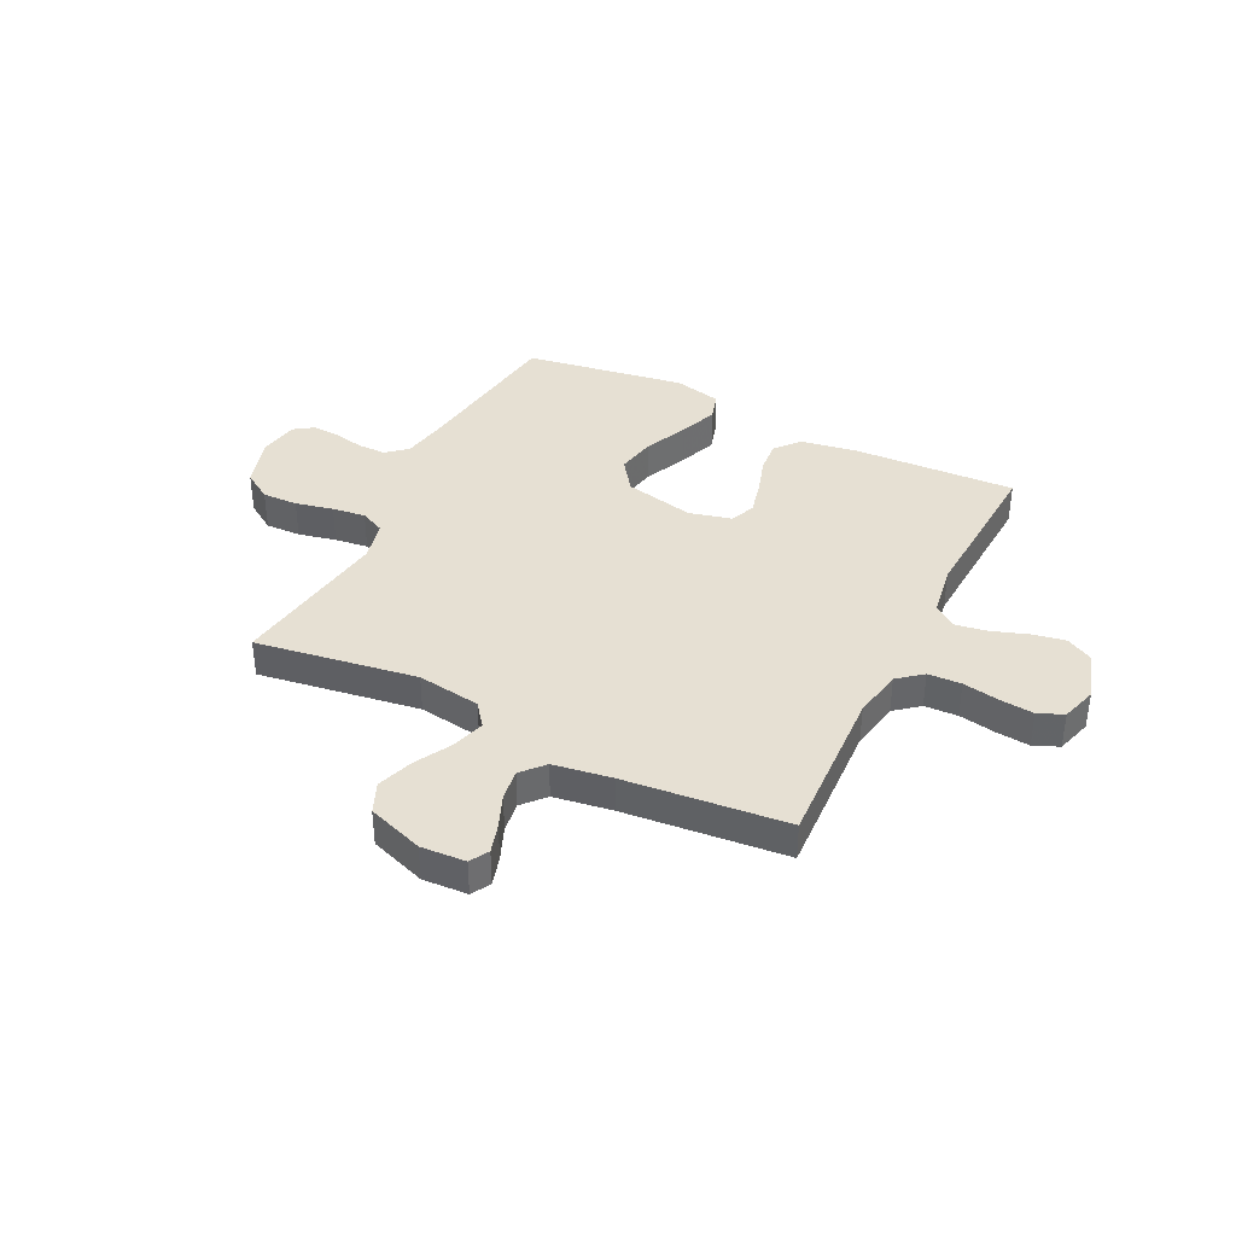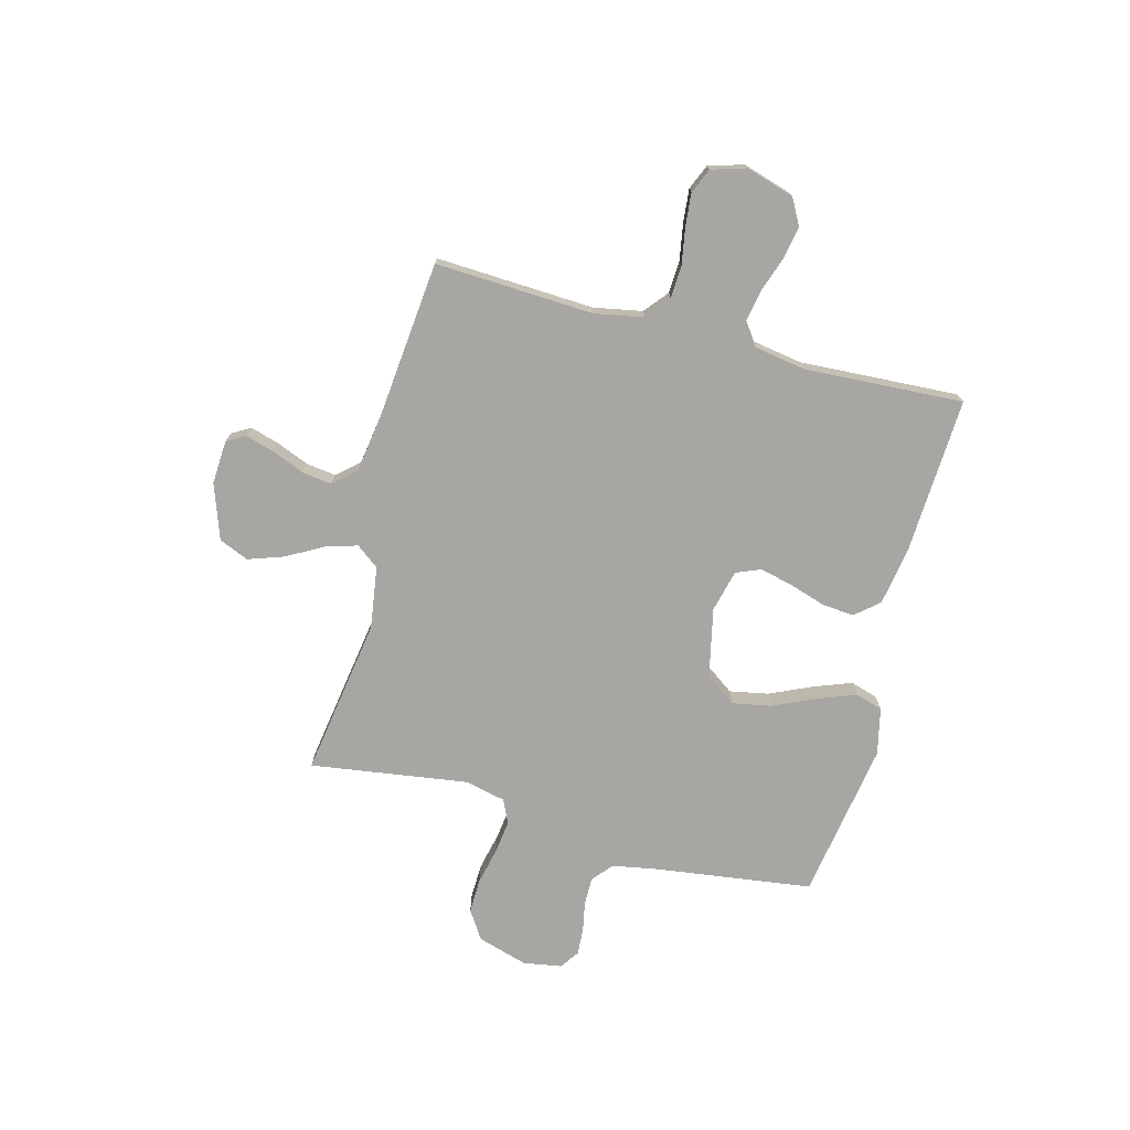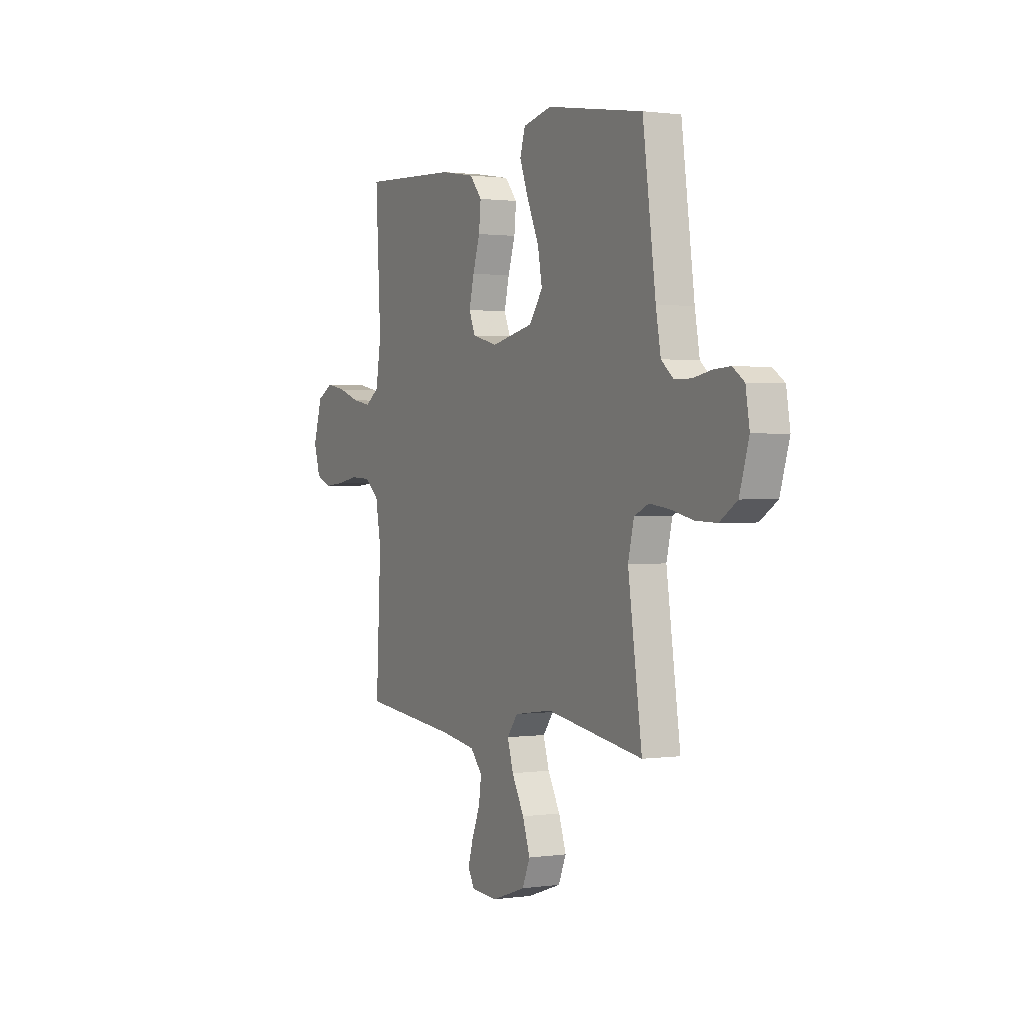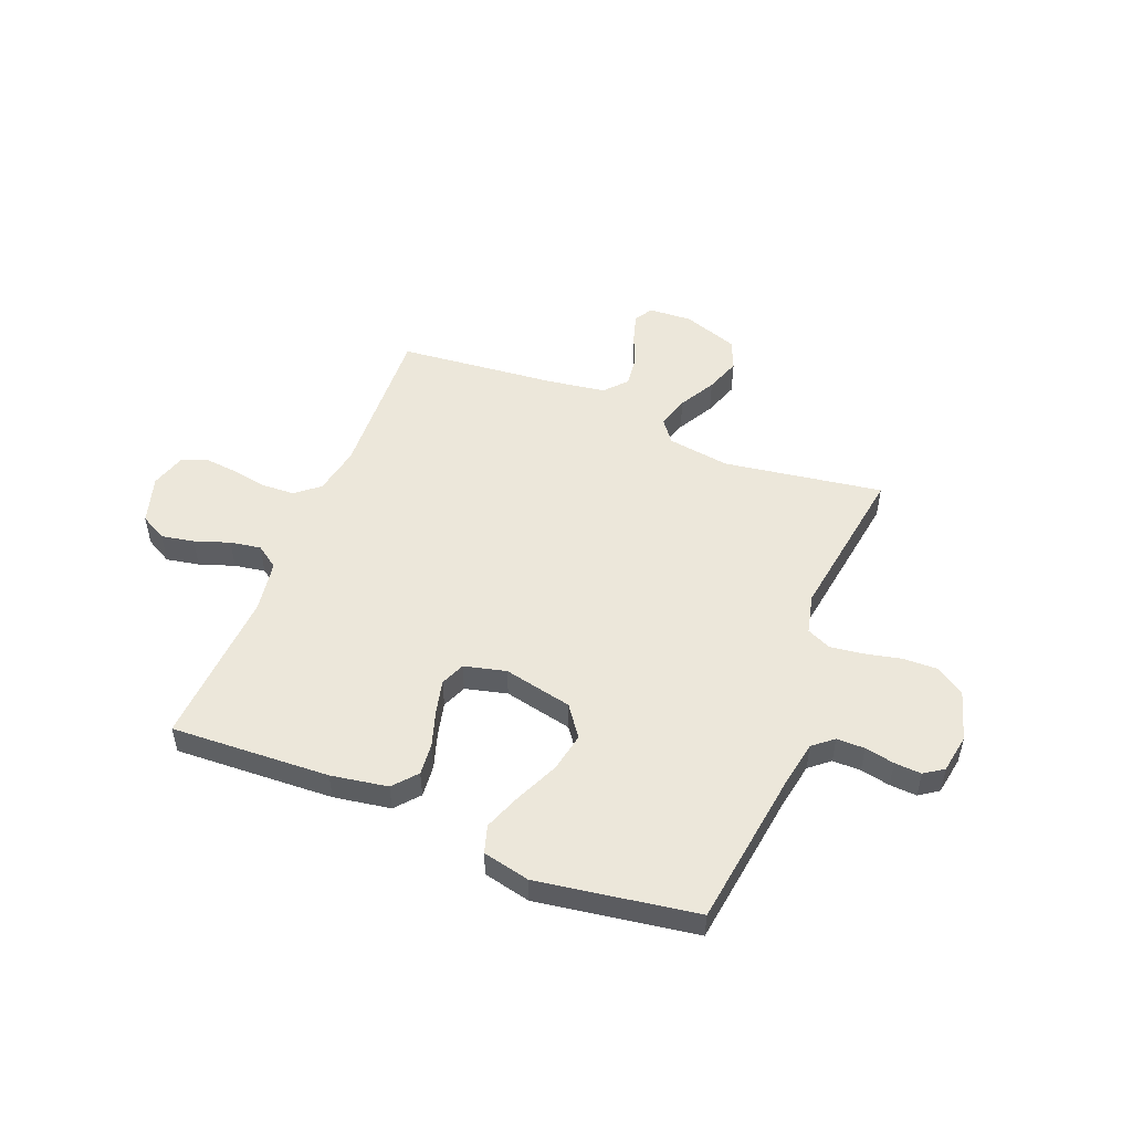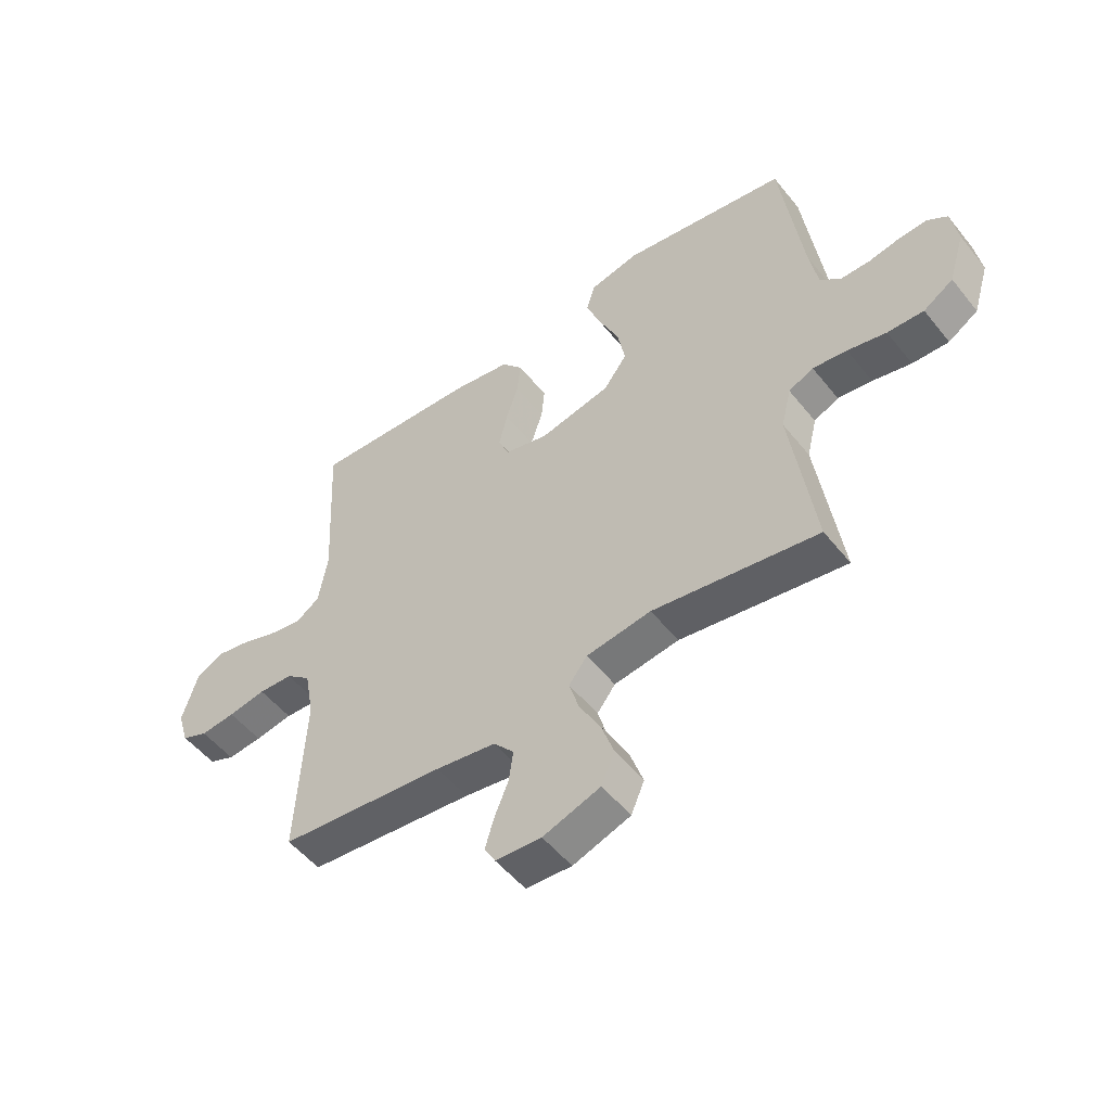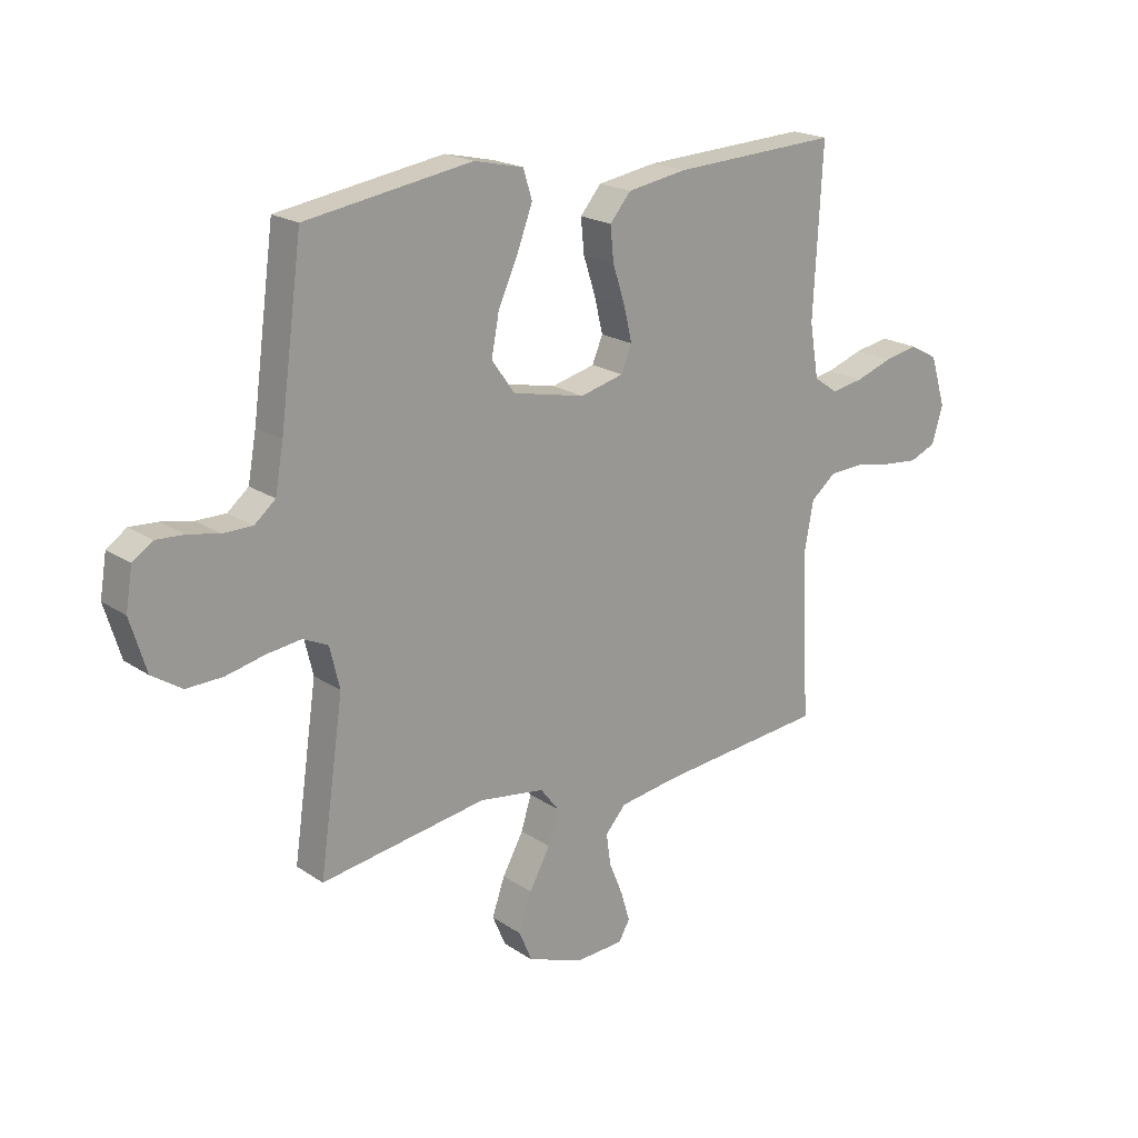
<metadata>
{"format":"obj","ext":"obj","renderer":"f3d","projection":"perspective","resolution":1024,"background":"white","views":[{"elev":38.5,"azim":-153.5,"up":"+Y"},{"elev":-74.2,"azim":-104.7,"up":"+Y"},{"elev":1.1,"azim":62.5,"up":"+Z"},{"elev":51.2,"azim":21.9,"up":"+Y"},{"elev":-52.0,"azim":37.5,"up":"+Z"},{"elev":19.9,"azim":140.8,"up":"+Z"}]}
</metadata>
<code>
v -0.5 0.07 -0.5
v -0.485 0.07 -0.2
v -0.502 0.07 -0.108
v -0.547 0.07 -0.071
v -0.609 0.07 -0.068
v -0.677 0.07 -0.08
v -0.74 0.07 -0.086
v -0.787 0.07 -0.066
v -0.807 0.07 0
v -0.779 0.07 0.091
v -0.729 0.07 0.118
v -0.667 0.07 0.106
v -0.601 0.07 0.083
v -0.543 0.07 0.073
v -0.5 0.07 0.103
v -0.484 0.07 0.2
v -0.5 0.07 0.5
v -0.2 0.07 0.485
v -0.093 0.07 0.467
v -0.055 0.07 0.422
v -0.061 0.07 0.361
v -0.083 0.07 0.293
v -0.098 0.07 0.23
v -0.079 0.07 0.184
v 0 0.07 0.164
v 0.13 0.07 0.192
v 0.172 0.07 0.25
v 0.158 0.07 0.324
v 0.122 0.07 0.404
v 0.095 0.07 0.476
v 0.111 0.07 0.528
v 0.2 0.07 0.548
v 0.5 0.07 0.5
v 0.54 0.07 0.2
v 0.555 0.07 0.116
v 0.593 0.07 0.084
v 0.646 0.07 0.084
v 0.702 0.07 0.095
v 0.753 0.07 0.098
v 0.789 0.07 0.073
v 0.801 0.07 0
v 0.772 0.07 -0.095
v 0.718 0.07 -0.13
v 0.652 0.07 -0.128
v 0.582 0.07 -0.112
v 0.52 0.07 -0.104
v 0.475 0.07 -0.125
v 0.457 0.07 -0.2
v 0.5 0.07 -0.5
v 0.2 0.07 -0.453
v 0.082 0.07 -0.47
v 0.049 0.07 -0.513
v 0.067 0.07 -0.573
v 0.105 0.07 -0.642
v 0.128 0.07 -0.709
v 0.104 0.07 -0.765
v 0 0.07 -0.801
v -0.083 0.07 -0.796
v -0.103 0.07 -0.761
v -0.087 0.07 -0.707
v -0.062 0.07 -0.646
v -0.054 0.07 -0.589
v -0.091 0.07 -0.547
v -0.2 0.07 -0.53
v -0.5 0 -0.5
v -0.485 0 -0.2
v -0.502 0 -0.108
v -0.547 0 -0.071
v -0.609 0 -0.068
v -0.677 0 -0.08
v -0.74 0 -0.086
v -0.787 0 -0.066
v -0.807 0 0
v -0.779 0 0.091
v -0.729 0 0.118
v -0.667 0 0.106
v -0.601 0 0.083
v -0.543 0 0.073
v -0.5 0 0.103
v -0.484 0 0.2
v -0.5 0 0.5
v -0.2 0 0.485
v -0.093 0 0.467
v -0.055 0 0.422
v -0.061 0 0.361
v -0.083 0 0.293
v -0.098 0 0.23
v -0.079 0 0.184
v 0 0 0.164
v 0.13 0 0.192
v 0.172 0 0.25
v 0.158 0 0.324
v 0.122 0 0.404
v 0.095 0 0.476
v 0.111 0 0.528
v 0.2 0 0.548
v 0.5 0 0.5
v 0.54 0 0.2
v 0.555 0 0.116
v 0.593 0 0.084
v 0.646 0 0.084
v 0.702 0 0.095
v 0.753 0 0.098
v 0.789 0 0.073
v 0.801 0 0
v 0.772 0 -0.095
v 0.718 0 -0.13
v 0.652 0 -0.128
v 0.582 0 -0.112
v 0.52 0 -0.104
v 0.475 0 -0.125
v 0.457 0 -0.2
v 0.5 0 -0.5
v 0.2 0 -0.453
v 0.082 0 -0.47
v 0.049 0 -0.513
v 0.067 0 -0.573
v 0.105 0 -0.642
v 0.128 0 -0.709
v 0.104 0 -0.765
v 0 0 -0.801
v -0.083 0 -0.796
v -0.103 0 -0.761
v -0.087 0 -0.707
v -0.062 0 -0.646
v -0.054 0 -0.589
v -0.091 0 -0.547
v -0.2 0 -0.53
f 58 59 60 61
f 58 61 62
f 57 58 62
f 56 57 62
f 53 54 55 56
f 52 53 56 62
f 51 52 62 63
f 48 49 50
f 47 48 50 51
f 42 43 44 45
f 42 45 46
f 41 42 46
f 40 41 46
f 37 38 39 40
f 36 37 40 46
f 35 36 46 47
f 31 32 33 34
f 28 29 30 31
f 28 31 34 35
f 19 20 21 22
f 19 22 23
f 16 17 18 19
f 15 16 19 23
f 14 15 23 24
f 10 11 12 13
f 10 13 14
f 9 10 14
f 5 6 7 8
f 5 8 9 14
f 64 1 2
f 64 2 3
f 63 64 3
f 51 63 3
f 47 51 3 4
f 27 28 35 47
f 26 27 47
f 25 26 47 4
f 14 24 25
f 4 5 14 25
f 125 124 123 122
f 126 125 122
f 126 122 121
f 126 121 120
f 120 119 118 117
f 126 120 117 116
f 127 126 116 115
f 114 113 112
f 115 114 112 111
f 109 108 107 106
f 110 109 106
f 110 106 105
f 110 105 104
f 104 103 102 101
f 110 104 101 100
f 111 110 100 99
f 98 97 96 95
f 95 94 93 92
f 99 98 95 92
f 86 85 84 83
f 87 86 83
f 83 82 81 80
f 87 83 80 79
f 88 87 79 78
f 77 76 75 74
f 78 77 74
f 78 74 73
f 72 71 70 69
f 78 73 72 69
f 66 65 128
f 67 66 128
f 67 128 127
f 67 127 115
f 68 67 115 111
f 111 99 92 91
f 111 91 90
f 68 111 90 89
f 89 88 78
f 89 78 69 68
f 1 65 66 2
f 2 66 67 3
f 3 67 68 4
f 4 68 69 5
f 5 69 70 6
f 6 70 71 7
f 7 71 72 8
f 8 72 73 9
f 9 73 74 10
f 10 74 75 11
f 11 75 76 12
f 12 76 77 13
f 13 77 78 14
f 14 78 79 15
f 15 79 80 16
f 16 80 81 17
f 17 81 82 18
f 18 82 83 19
f 19 83 84 20
f 20 84 85 21
f 21 85 86 22
f 22 86 87 23
f 23 87 88 24
f 24 88 89 25
f 25 89 90 26
f 26 90 91 27
f 27 91 92 28
f 28 92 93 29
f 29 93 94 30
f 30 94 95 31
f 31 95 96 32
f 32 96 97 33
f 33 97 98 34
f 34 98 99 35
f 35 99 100 36
f 36 100 101 37
f 37 101 102 38
f 38 102 103 39
f 39 103 104 40
f 40 104 105 41
f 41 105 106 42
f 42 106 107 43
f 43 107 108 44
f 44 108 109 45
f 45 109 110 46
f 46 110 111 47
f 47 111 112 48
f 48 112 113 49
f 49 113 114 50
f 50 114 115 51
f 51 115 116 52
f 52 116 117 53
f 53 117 118 54
f 54 118 119 55
f 55 119 120 56
f 56 120 121 57
f 57 121 122 58
f 58 122 123 59
f 59 123 124 60
f 60 124 125 61
f 61 125 126 62
f 62 126 127 63
f 63 127 128 64
f 64 128 65 1

</code>
